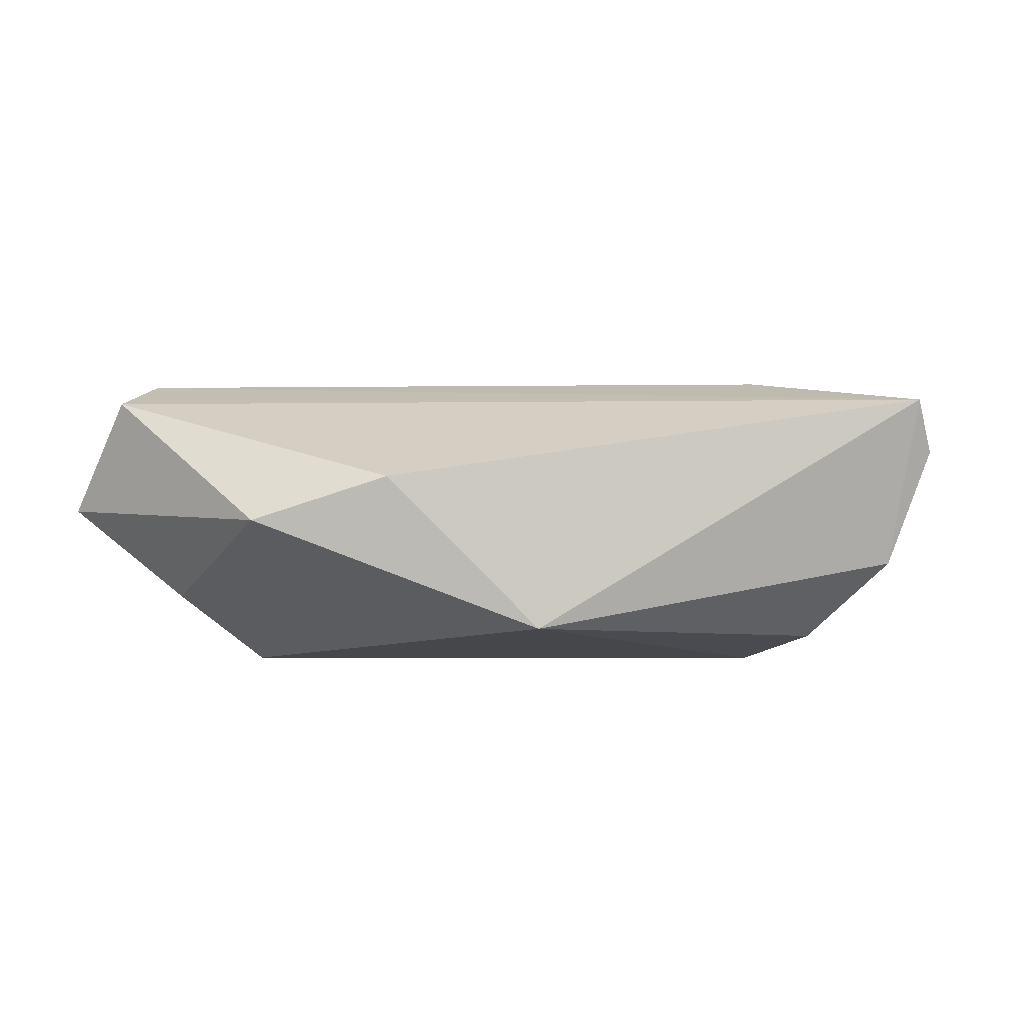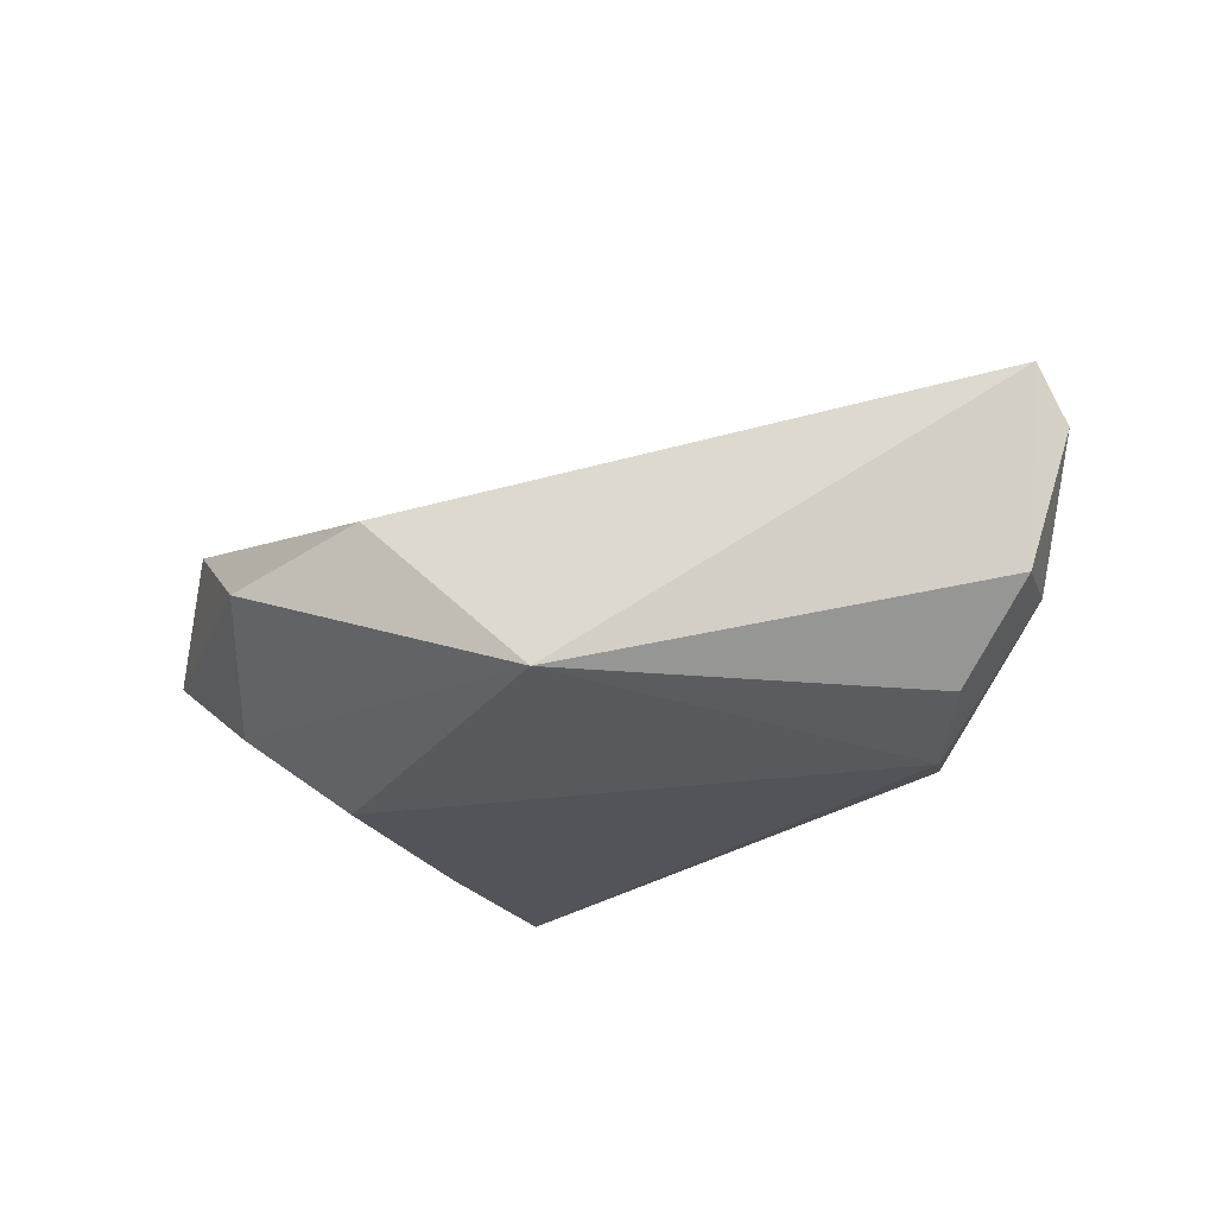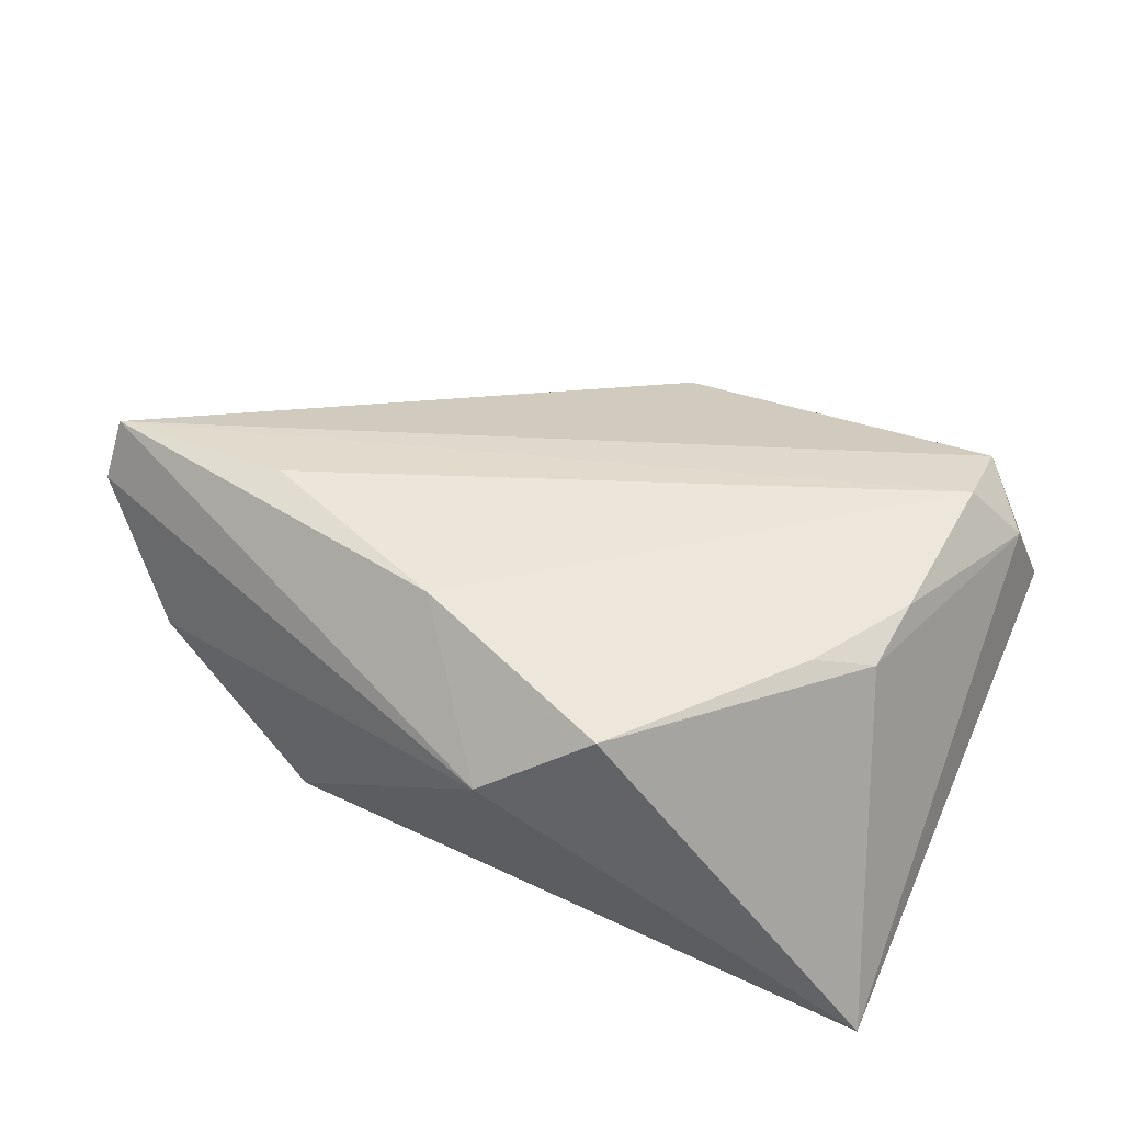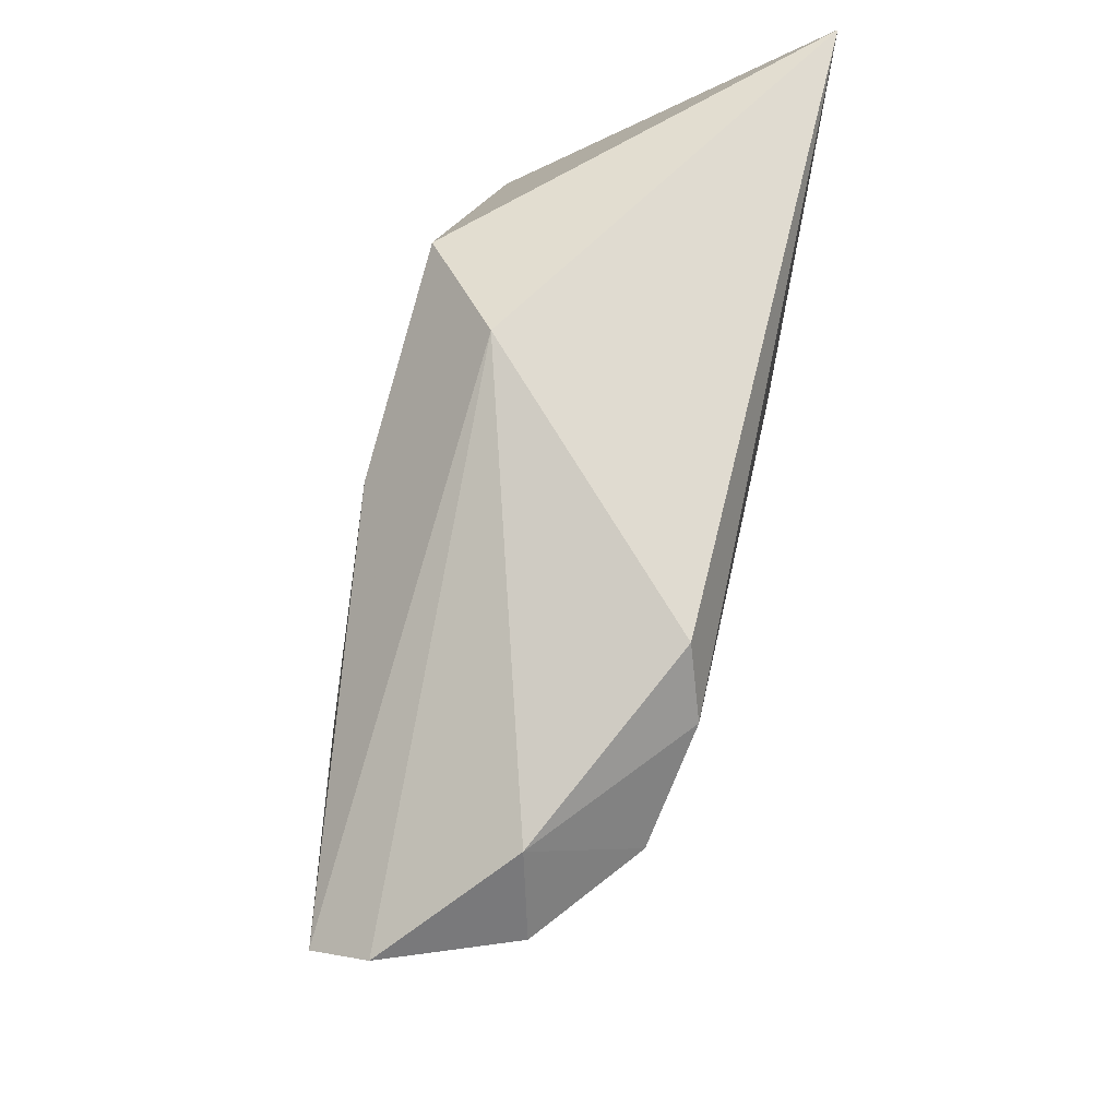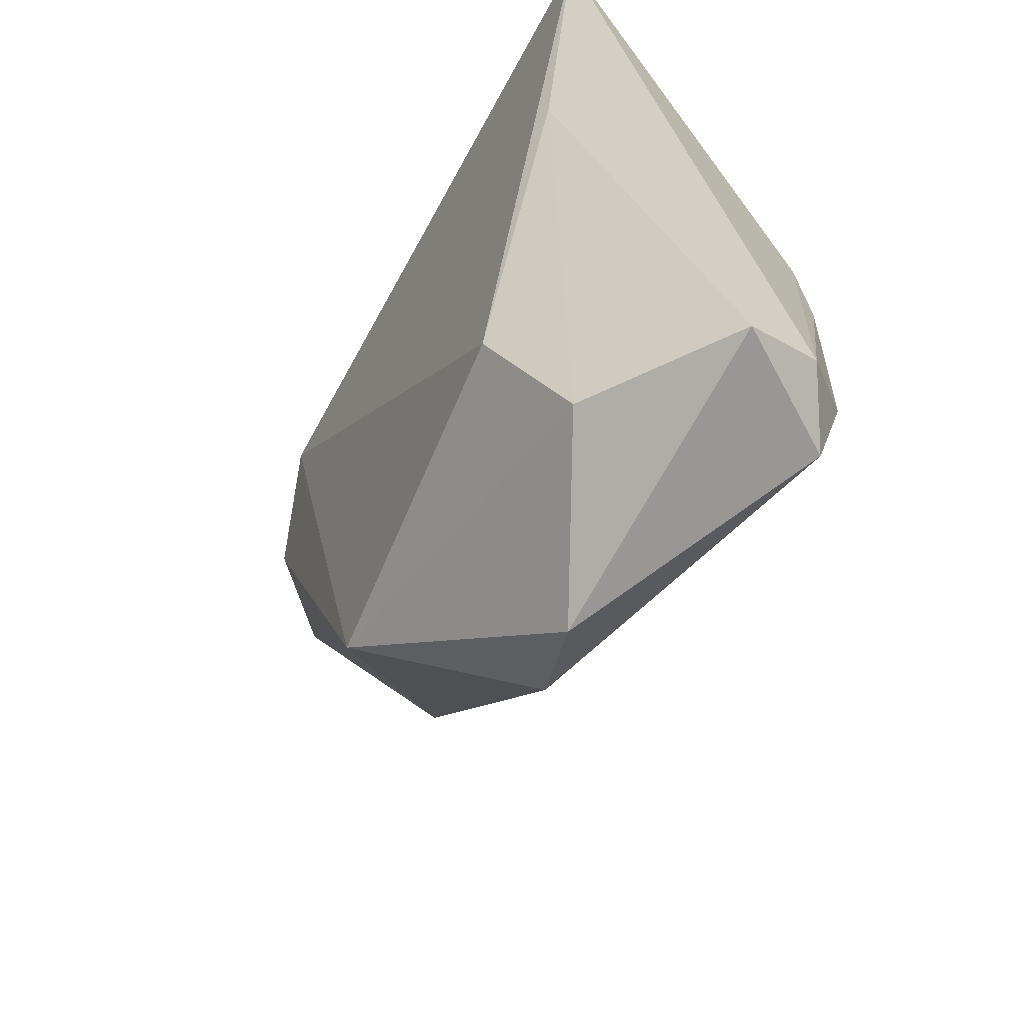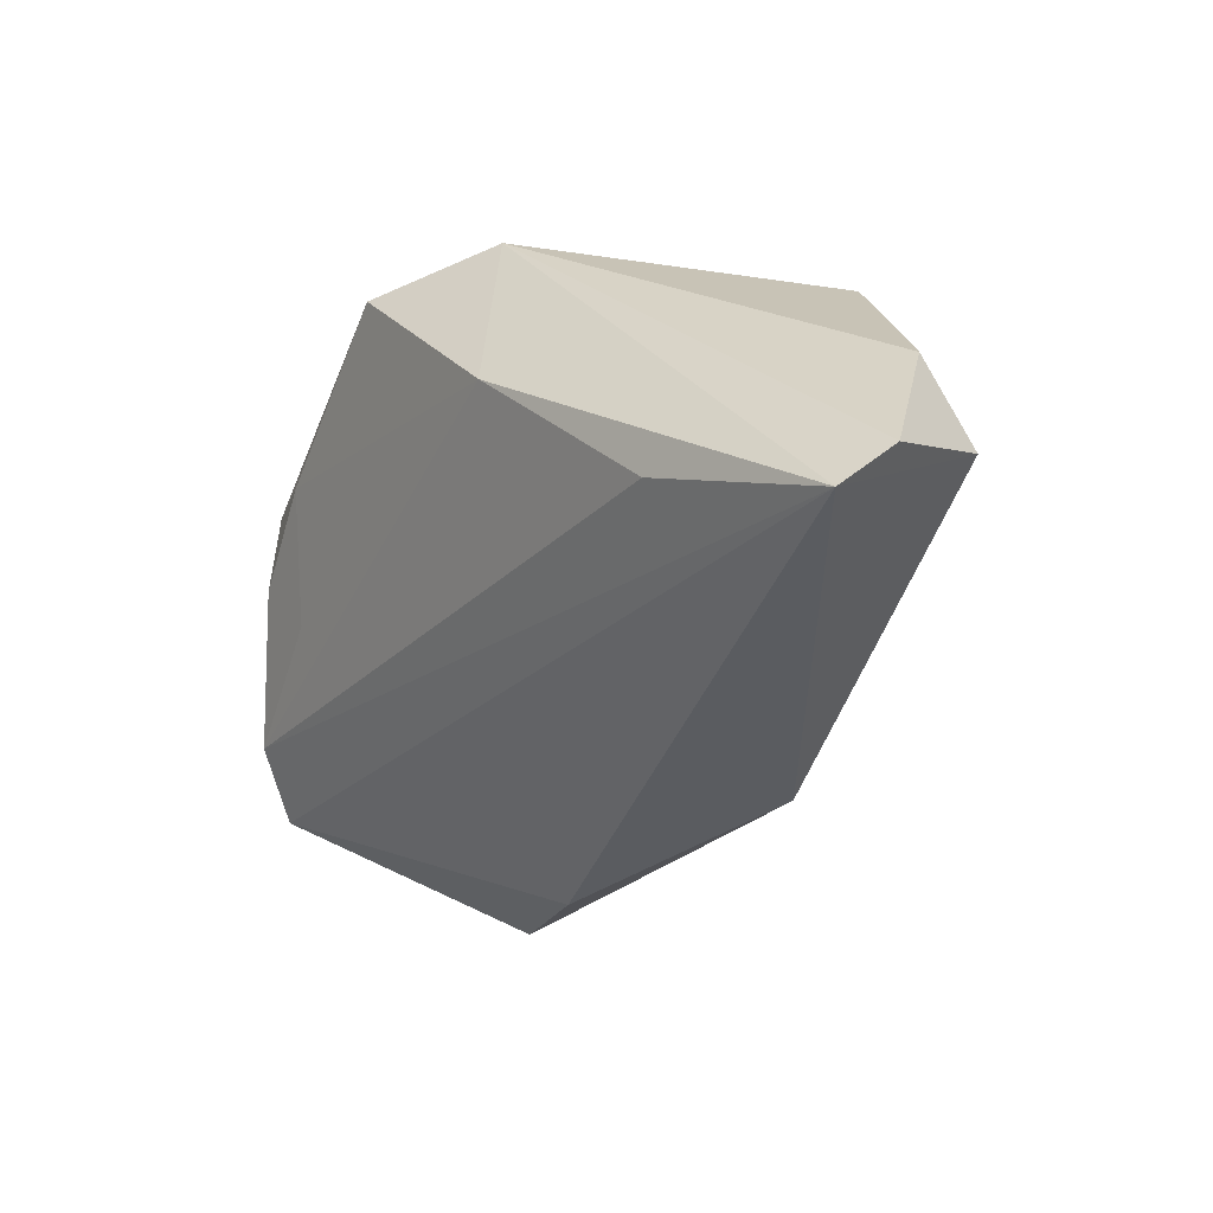
<metadata>
{"format":"obj","ext":"obj","renderer":"f3d","projection":"perspective","resolution":1024,"background":"white","views":[{"elev":-4.4,"azim":20.9,"up":"+Z"},{"elev":-23.7,"azim":48.7,"up":"+Z"},{"elev":53.5,"azim":-155.2,"up":"+Z"},{"elev":66.4,"azim":102.1,"up":"+Y"},{"elev":-46.7,"azim":-117.2,"up":"+Y"},{"elev":3.1,"azim":54.0,"up":"+Y"}]}
</metadata>
<code>
v -0.01111 -0.04652 -0.001852
v 0.02129 -0.02793 -0.01566
v -0.03805 -0.02517 0.01937
v -0.02889 0.006896 0.01977
v 0.001943 0.03437 0.01053
v 0.06537 0.007655 0.01686
v 0.04803 0.01192 -0.01621
v -0.0271 -0.009452 0.0201
v -0.01094 0.02819 0.02037
v 0.01518 0.01865 0.0224
v -0.03952 0.009038 -0.01856
v -0.02985 -0.03162 -0.01092
v -0.03666 -0.005718 0.01934
v -0.03804 -0.03468 0.01583
v -0.03581 0.003226 0.01791
v -0.04759 -0.03051 0.001403
v -0.04759 0.03002 -0.01933
v 0.05364 0.02076 -0.004217
v 0.06604 0.01178 0.009728
v 0.03631 0.02143 -0.01933
v -0.04467 -0.02729 0.01197
v 0.005002 -0.04008 0.003843
v 0.03038 0.02853 -0.01697
v 0.06008 0.01071 -0.006008
v -0.02396 -0.01919 -0.01933
v 0.04097 0.008431 0.02034
f 5 17 9
f 17 20 25
f 25 20 2
f 21 17 16
f 9 17 15
f 17 21 15
f 18 5 19
f 19 24 18
f 16 17 11
f 17 25 11
f 12 25 2
f 16 11 12
f 12 11 25
f 3 26 10
f 10 5 9
f 6 24 19
f 2 24 6
f 6 10 26
f 6 26 3
f 19 5 6
f 5 10 6
f 9 15 4
f 4 10 9
f 13 21 3
f 13 15 21
f 13 4 15
f 2 20 7
f 7 24 2
f 20 18 7
f 7 18 24
f 23 18 20
f 23 20 17
f 5 18 23
f 17 5 23
f 2 6 22
f 3 10 8
f 10 4 8
f 8 13 3
f 4 13 8
f 14 6 3
f 14 22 6
f 3 21 14
f 14 21 16
f 1 12 2
f 2 22 1
f 22 14 1
f 16 12 1
f 1 14 16

</code>
